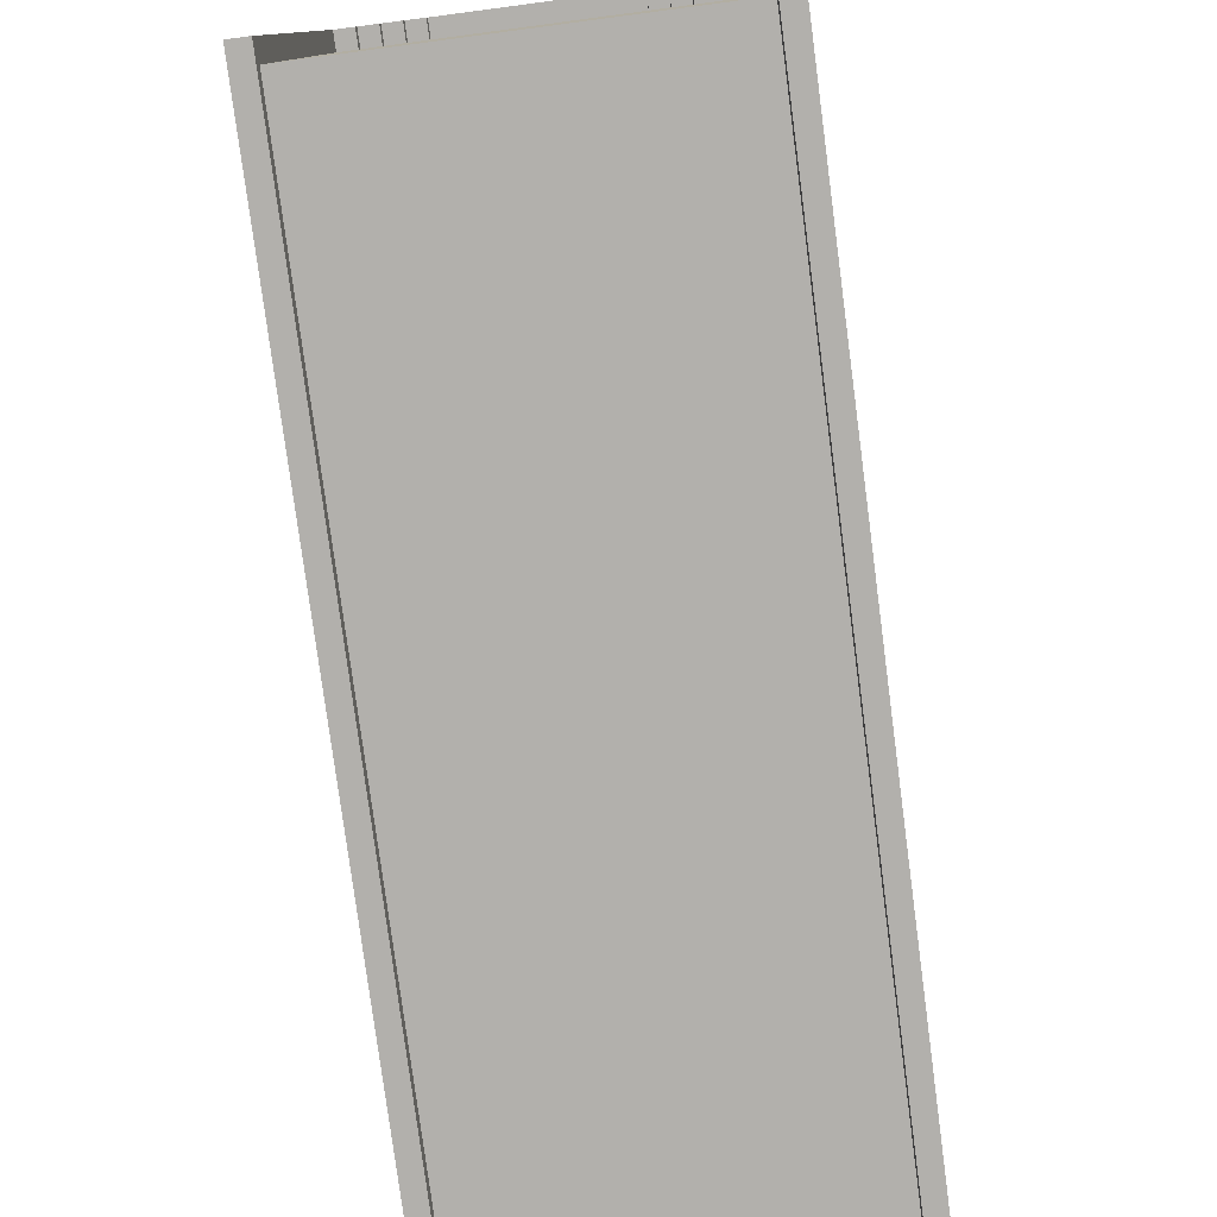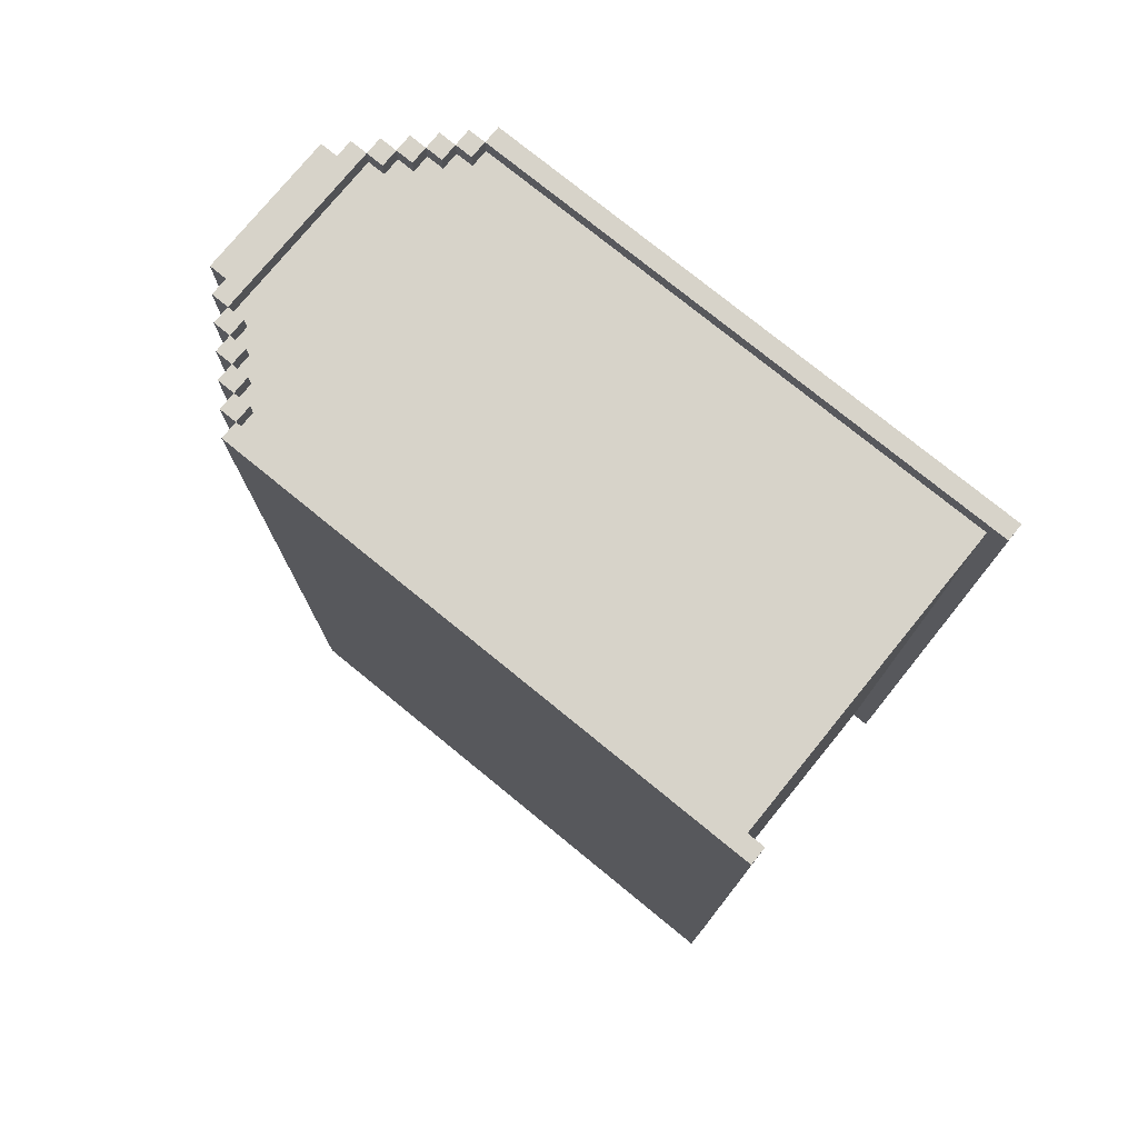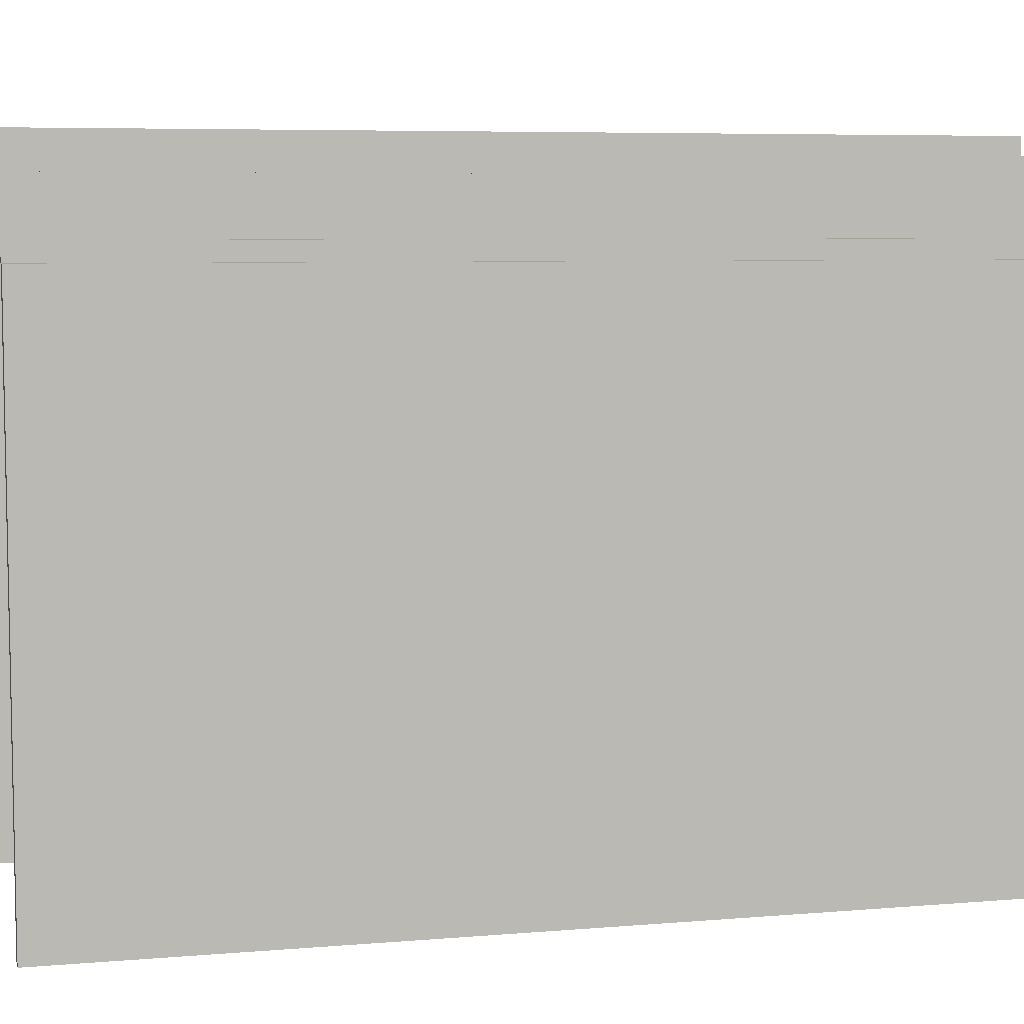
<metadata>
{"format":"obj","ext":"obj","renderer":"f3d","projection":"perspective","resolution":1024,"background":"white","views":[{"elev":-78.8,"azim":-172.5,"up":"+Z"},{"elev":76.4,"azim":129.2,"up":"+Y"},{"elev":6.5,"azim":-103.9,"up":"+Z"}]}
</metadata>
<code>
o
v 0 2 -0.9
v 0 2 -4
v 0 7 -0.9
v 0 7 -4
v 0.1 2 -0.8
v 0.1 2 -0.9
v 0.1 7 -0.8
v 0.1 7 -0.9
v 0.2 2 -0.7
v 0.2 2 -0.8
v 0.2 7 -0.7
v 0.2 7 -0.8
v 0.3 2 -0.6
v 0.3 2 -0.7
v 0.3 7 -0.6
v 0.3 7 -0.7
v 0.4 2 -0.5
v 0.4 2 -0.6
v 0.4 7 -0.5
v 0.4 7 -0.6
v 0.5 2 -0.4
v 0.5 2 -0.5
v 0.5 7 -0.4
v 0.5 7 -0.5
v 0.6 2 -0.3
v 0.6 2 -0.4
v 0.6 7 -0.3
v 0.6 7 -0.4
v 1.5 2 -0.5
v 1.5 2 -0.6
v 1.5 2.1 -0.5
v 1.5 2.1 -0.6
v 1.5 6.9 -0.5
v 1.5 6.9 -0.6
v 1.5 7 -0.5
v 1.5 7 -0.6
v 1.6 2 -0.6
v 1.6 2 -0.7
v 1.6 2.1 -0.6
v 1.6 2.1 -0.7
v 1.6 6.9 -0.6
v 1.6 6.9 -0.7
v 1.6 7 -0.6
v 1.6 7 -0.7
v 1.7 2 -0.7
v 1.7 2 -0.8
v 1.7 2.1 -0.7
v 1.7 2.1 -0.8
v 1.7 6.9 -0.7
v 1.7 6.9 -0.8
v 1.7 7 -0.7
v 1.7 7 -0.8
v 1.8 2 -0.8
v 1.8 2 -0.9
v 1.8 2.1 -0.8
v 1.8 2.1 -0.9
v 1.8 6.9 -0.8
v 1.8 6.9 -0.9
v 1.8 7 -0.8
v 1.8 7 -0.9
v 1.9 2.1 -3.9
v 1.9 2.1 -4
v 1.9 6.9 -0.9
v 1.9 6.9 -3.9
v 1.9 7 -0.9
v 1.9 7 -4
v 0.1 2 -0.9
v 0.1 2 -4
v 0.1 2.1 -0.9
v 0.1 2.1 -3.9
v 0.1 6.9 -0.9
v 0.1 6.9 -3.9
v 0.1 7 -0.9
v 0.1 7 -4
v 0.2 2 -0.8
v 0.2 2 -0.9
v 0.2 2.1 -0.8
v 0.2 2.1 -0.9
v 0.2 6.9 -0.8
v 0.2 6.9 -0.9
v 0.2 7 -0.8
v 0.2 7 -0.9
v 0.3 2 -0.7
v 0.3 2 -0.8
v 0.3 2.1 -0.7
v 0.3 2.1 -0.8
v 0.3 6.9 -0.7
v 0.3 6.9 -0.8
v 0.3 7 -0.7
v 0.3 7 -0.8
v 0.4 2 -0.6
v 0.4 2 -0.7
v 0.4 2.1 -0.6
v 0.4 2.1 -0.7
v 0.4 6.9 -0.6
v 0.4 6.9 -0.7
v 0.4 7 -0.6
v 0.4 7 -0.7
v 0.5 2 -0.5
v 0.5 2 -0.6
v 0.5 2.1 -0.5
v 0.5 2.1 -0.6
v 0.5 6.9 -0.5
v 0.5 6.9 -0.6
v 0.5 7 -0.5
v 0.5 7 -0.6
v 1.4 2 -0.3
v 1.4 2 -0.4
v 1.4 7 -0.3
v 1.4 7 -0.4
v 1.5 2 -0.4
v 1.5 2 -0.5
v 1.5 7 -0.4
v 1.5 7 -0.5
v 1.6 2 -0.5
v 1.6 2 -0.6
v 1.6 7 -0.5
v 1.6 7 -0.6
v 1.7 2 -0.6
v 1.7 2 -0.7
v 1.7 7 -0.6
v 1.7 7 -0.7
v 1.8 2 -0.7
v 1.8 2 -0.8
v 1.8 7 -0.7
v 1.8 7 -0.8
v 1.9 2 -0.8
v 1.9 2 -0.9
v 1.9 2.1 -0.9
v 1.9 7 -0.8
v 1.9 7 -0.9
v 2 2.1 -0.9
v 2 2.1 -4
v 2 7 -0.9
v 2 7 -4
v 0.6 2 -0.3
v 0.6 7 -0.3
v 0.7 5.8 -0.3
v 0.7 6.3 -0.3
v 0.8 5.7 -0.3
v 0.8 5.8 -0.3
v 0.8 6 -0.3
v 0.8 6.2 -0.3
v 0.8 6.3 -0.3
v 0.9 5.6 -0.3
v 0.9 5.7 -0.3
v 0.9 5.8 -0.3
v 0.9 6 -0.3
v 0.9 6.2 -0.3
v 0.9 6.5 -0.3
v 1.1 5.6 -0.3
v 1.1 5.7 -0.3
v 1.1 5.8 -0.3
v 1.1 6 -0.3
v 1.1 6.2 -0.3
v 1.1 6.5 -0.3
v 1.2 5.7 -0.3
v 1.2 5.8 -0.3
v 1.2 6 -0.3
v 1.2 6.2 -0.3
v 1.2 6.3 -0.3
v 1.3 5.8 -0.3
v 1.3 6.3 -0.3
v 1.4 2 -0.3
v 1.4 7 -0.3
v 0.5 2 -0.4
v 0.5 7 -0.4
v 0.6 2 -0.4
v 0.6 7 -0.4
v 1.4 2 -0.4
v 1.4 7 -0.4
v 1.5 2 -0.4
v 1.5 7 -0.4
v 0.4 2 -0.5
v 0.4 7 -0.5
v 0.5 2 -0.5
v 0.5 7 -0.5
v 1.5 2 -0.5
v 1.5 7 -0.5
v 1.6 2 -0.5
v 1.6 7 -0.5
v 0.3 2 -0.6
v 0.3 7 -0.6
v 0.4 2 -0.6
v 0.4 7 -0.6
v 1.6 2 -0.6
v 1.6 7 -0.6
v 1.7 2 -0.6
v 1.7 7 -0.6
v 0.2 2 -0.7
v 0.2 7 -0.7
v 0.3 2 -0.7
v 0.3 7 -0.7
v 1.7 2 -0.7
v 1.7 7 -0.7
v 1.8 2 -0.7
v 1.8 7 -0.7
v 0.1 2 -0.8
v 0.1 7 -0.8
v 0.2 2 -0.8
v 0.2 7 -0.8
v 1.8 2 -0.8
v 1.8 7 -0.8
v 1.9 2 -0.8
v 1.9 7 -0.8
v 0 2 -0.9
v 0 7 -0.9
v 0.1 2 -0.9
v 0.1 7 -0.9
v 1.9 2.1 -0.9
v 1.9 7 -0.9
v 2 2.1 -0.9
v 2 7 -0.9
v 0.5 2 -0.5
v 0.5 2.1 -0.5
v 0.5 6.9 -0.5
v 0.5 7 -0.5
v 0.6 2.1 -0.5
v 0.6 6.9 -0.5
v 0.7 2.1 -0.5
v 0.7 6.9 -0.5
v 0.8 2.1 -0.5
v 0.8 6.9 -0.5
v 0.9 2.1 -0.5
v 0.9 6.9 -0.5
v 1 2.1 -0.5
v 1 6.9 -0.5
v 1.1 2.1 -0.5
v 1.1 6.9 -0.5
v 1.2 2.1 -0.5
v 1.2 6.9 -0.5
v 1.3 2.1 -0.5
v 1.3 6.9 -0.5
v 1.4 2.1 -0.5
v 1.4 6.9 -0.5
v 1.5 2 -0.5
v 1.5 2.1 -0.5
v 1.5 6.9 -0.5
v 1.5 7 -0.5
v 0.4 2 -0.6
v 0.4 2.1 -0.6
v 0.4 6.9 -0.6
v 0.4 7 -0.6
v 0.5 2 -0.6
v 0.5 2.1 -0.6
v 0.5 6.9 -0.6
v 0.5 7 -0.6
v 1.5 2 -0.6
v 1.5 2.1 -0.6
v 1.5 6.9 -0.6
v 1.5 7 -0.6
v 1.6 2 -0.6
v 1.6 2.1 -0.6
v 1.6 6.9 -0.6
v 1.6 7 -0.6
v 0.3 2 -0.7
v 0.3 2.1 -0.7
v 0.3 6.9 -0.7
v 0.3 7 -0.7
v 0.4 2 -0.7
v 0.4 2.1 -0.7
v 0.4 6.9 -0.7
v 0.4 7 -0.7
v 1.6 2 -0.7
v 1.6 2.1 -0.7
v 1.6 6.9 -0.7
v 1.6 7 -0.7
v 1.7 2 -0.7
v 1.7 2.1 -0.7
v 1.7 6.9 -0.7
v 1.7 7 -0.7
v 0.2 2 -0.8
v 0.2 2.1 -0.8
v 0.2 6.9 -0.8
v 0.2 7 -0.8
v 0.3 2 -0.8
v 0.3 2.1 -0.8
v 0.3 6.9 -0.8
v 0.3 7 -0.8
v 1.7 2 -0.8
v 1.7 2.1 -0.8
v 1.7 6.9 -0.8
v 1.7 7 -0.8
v 1.8 2 -0.8
v 1.8 2.1 -0.8
v 1.8 6.9 -0.8
v 1.8 7 -0.8
v 0.1 2 -0.9
v 0.1 2.1 -0.9
v 0.1 6.9 -0.9
v 0.1 7 -0.9
v 0.2 2 -0.9
v 0.2 2.1 -0.9
v 0.2 6.9 -0.9
v 0.2 7 -0.9
v 1.8 2 -0.9
v 1.8 2.1 -0.9
v 1.8 6.9 -0.9
v 1.8 7 -0.9
v 1.9 2 -0.9
v 1.9 2.1 -0.9
v 1.9 6.9 -0.9
v 1.9 7 -0.9
v 0.1 2.1 -3.9
v 0.1 6.9 -3.9
v 0.2 2.1 -3.9
v 0.2 6.9 -3.9
v 0.3 2.1 -3.9
v 0.3 6.9 -3.9
v 0.4 2.1 -3.9
v 0.4 6.9 -3.9
v 0.5 2.1 -3.9
v 0.5 6.9 -3.9
v 0.6 2.1 -3.9
v 0.6 6.9 -3.9
v 0.7 2.1 -3.9
v 0.7 6.9 -3.9
v 0.8 2.1 -3.9
v 0.8 6.9 -3.9
v 0.9 2.1 -3.9
v 0.9 6.9 -3.9
v 1 2.1 -3.9
v 1 6.9 -3.9
v 1.1 2.1 -3.9
v 1.1 6.9 -3.9
v 1.2 2.1 -3.9
v 1.2 6.9 -3.9
v 1.3 2.1 -3.9
v 1.3 6.9 -3.9
v 1.4 2.1 -3.9
v 1.4 6.9 -3.9
v 1.5 2.1 -3.9
v 1.5 6.9 -3.9
v 1.6 2.1 -3.9
v 1.6 6.9 -3.9
v 1.7 2.1 -3.9
v 1.7 6.9 -3.9
v 1.8 2.1 -3.9
v 1.8 6.9 -3.9
v 1.9 2.1 -3.9
v 1.9 6.9 -3.9
v 0 2 -4
v 0 7 -4
v 0.1 2 -4
v 0.1 7 -4
v 1.9 2.1 -4
v 1.9 7 -4
v 2 2.1 -4
v 2 7 -4
v 0.6 2 -0.3
v 1.4 2 -0.3
v 0.5 2 -0.4
v 0.6 2 -0.4
v 1.4 2 -0.4
v 1.5 2 -0.4
v 0.4 2 -0.5
v 0.5 2 -0.5
v 1.5 2 -0.5
v 1.6 2 -0.5
v 0.3 2 -0.6
v 0.4 2 -0.6
v 0.5 2 -0.6
v 1.5 2 -0.6
v 1.6 2 -0.6
v 1.7 2 -0.6
v 0.2 2 -0.7
v 0.3 2 -0.7
v 0.4 2 -0.7
v 1.6 2 -0.7
v 1.7 2 -0.7
v 1.8 2 -0.7
v 0.1 2 -0.8
v 0.2 2 -0.8
v 0.3 2 -0.8
v 1.7 2 -0.8
v 1.8 2 -0.8
v 1.9 2 -0.8
v 0 2 -0.9
v 0.1 2 -0.9
v 0.2 2 -0.9
v 1.8 2 -0.9
v 1.9 2 -0.9
v 0 2 -4
v 0.1 2 -4
v 0.5 2.1 -0.5
v 0.6 2.1 -0.5
v 0.7 2.1 -0.5
v 0.8 2.1 -0.5
v 0.9 2.1 -0.5
v 1 2.1 -0.5
v 1.1 2.1 -0.5
v 1.2 2.1 -0.5
v 1.3 2.1 -0.5
v 1.4 2.1 -0.5
v 1.5 2.1 -0.5
v 0.4 2.1 -0.6
v 0.5 2.1 -0.6
v 1.5 2.1 -0.6
v 1.6 2.1 -0.6
v 0.3 2.1 -0.7
v 0.4 2.1 -0.7
v 1.6 2.1 -0.7
v 1.7 2.1 -0.7
v 0.2 2.1 -0.8
v 0.3 2.1 -0.8
v 1.7 2.1 -0.8
v 1.8 2.1 -0.8
v 0.1 2.1 -0.9
v 0.2 2.1 -0.9
v 1.8 2.1 -0.9
v 1.9 2.1 -0.9
v 2 2.1 -0.9
v 0.1 2.1 -3.9
v 0.2 2.1 -3.9
v 0.3 2.1 -3.9
v 0.4 2.1 -3.9
v 0.5 2.1 -3.9
v 0.6 2.1 -3.9
v 0.7 2.1 -3.9
v 0.8 2.1 -3.9
v 0.9 2.1 -3.9
v 1 2.1 -3.9
v 1.1 2.1 -3.9
v 1.2 2.1 -3.9
v 1.3 2.1 -3.9
v 1.4 2.1 -3.9
v 1.5 2.1 -3.9
v 1.6 2.1 -3.9
v 1.7 2.1 -3.9
v 1.8 2.1 -3.9
v 1.9 2.1 -3.9
v 1.9 2.1 -4
v 2 2.1 -4
v 0.5 6.9 -0.5
v 0.6 6.9 -0.5
v 0.7 6.9 -0.5
v 0.8 6.9 -0.5
v 0.9 6.9 -0.5
v 1 6.9 -0.5
v 1.1 6.9 -0.5
v 1.2 6.9 -0.5
v 1.3 6.9 -0.5
v 1.4 6.9 -0.5
v 1.5 6.9 -0.5
v 0.4 6.9 -0.6
v 0.5 6.9 -0.6
v 1.5 6.9 -0.6
v 1.6 6.9 -0.6
v 0.3 6.9 -0.7
v 0.4 6.9 -0.7
v 1.6 6.9 -0.7
v 1.7 6.9 -0.7
v 0.2 6.9 -0.8
v 0.3 6.9 -0.8
v 1.7 6.9 -0.8
v 1.8 6.9 -0.8
v 0.1 6.9 -0.9
v 0.2 6.9 -0.9
v 1.8 6.9 -0.9
v 1.9 6.9 -0.9
v 0.1 6.9 -3.9
v 0.2 6.9 -3.9
v 0.3 6.9 -3.9
v 0.4 6.9 -3.9
v 0.5 6.9 -3.9
v 0.6 6.9 -3.9
v 0.7 6.9 -3.9
v 0.8 6.9 -3.9
v 0.9 6.9 -3.9
v 1 6.9 -3.9
v 1.1 6.9 -3.9
v 1.2 6.9 -3.9
v 1.3 6.9 -3.9
v 1.4 6.9 -3.9
v 1.5 6.9 -3.9
v 1.6 6.9 -3.9
v 1.7 6.9 -3.9
v 1.8 6.9 -3.9
v 1.9 6.9 -3.9
v 0.6 7 -0.3
v 1.4 7 -0.3
v 0.5 7 -0.4
v 0.6 7 -0.4
v 1.4 7 -0.4
v 1.5 7 -0.4
v 0.4 7 -0.5
v 0.5 7 -0.5
v 1.5 7 -0.5
v 1.6 7 -0.5
v 0.3 7 -0.6
v 0.4 7 -0.6
v 0.5 7 -0.6
v 1.5 7 -0.6
v 1.6 7 -0.6
v 1.7 7 -0.6
v 0.2 7 -0.7
v 0.3 7 -0.7
v 0.4 7 -0.7
v 1.6 7 -0.7
v 1.7 7 -0.7
v 1.8 7 -0.7
v 0.1 7 -0.8
v 0.2 7 -0.8
v 0.3 7 -0.8
v 1.7 7 -0.8
v 1.8 7 -0.8
v 1.9 7 -0.8
v 0 7 -0.9
v 0.1 7 -0.9
v 0.2 7 -0.9
v 1.8 7 -0.9
v 1.9 7 -0.9
v 2 7 -0.9
v 0 7 -4
v 0.1 7 -4
v 1.9 7 -4
v 2 7 -4
f 3 2 1
f 4 2 3
f 7 6 5
f 8 6 7
f 11 10 9
f 12 10 11
f 15 14 13
f 16 14 15
f 19 18 17
f 20 18 19
f 23 22 21
f 24 22 23
f 27 26 25
f 28 26 27
f 31 30 29
f 32 30 31
f 35 34 33
f 36 34 35
f 39 38 37
f 40 38 39
f 43 42 41
f 44 42 43
f 47 46 45
f 48 46 47
f 51 50 49
f 52 50 51
f 55 54 53
f 56 54 55
f 59 58 57
f 60 58 59
f 64 62 61
f 65 64 63
f 66 62 64
f 66 64 65
f 67 68 69
f 69 68 70
f 70 68 72
f 71 72 73
f 72 68 74
f 73 72 74
f 75 76 77
f 77 76 78
f 79 80 81
f 81 80 82
f 83 84 85
f 85 84 86
f 87 88 89
f 89 88 90
f 91 92 93
f 93 92 94
f 95 96 97
f 97 96 98
f 99 100 101
f 101 100 102
f 103 104 105
f 105 104 106
f 107 108 109
f 109 108 110
f 111 112 113
f 113 112 114
f 115 116 117
f 117 116 118
f 119 120 121
f 121 120 122
f 123 124 125
f 125 124 126
f 127 128 129
f 127 129 130
f 130 129 131
f 132 133 134
f 134 133 135
f 138 137 136
f 139 137 138
f 140 138 136
f 141 139 138
f 141 138 140
f 142 139 141
f 143 139 142
f 144 137 139
f 144 139 143
f 145 140 136
f 146 141 140
f 146 140 145
f 147 142 141
f 147 141 146
f 148 143 142
f 148 142 147
f 149 144 143
f 149 143 148
f 150 137 144
f 150 144 149
f 151 147 146
f 151 149 148
f 151 150 149
f 151 148 147
f 151 146 145
f 151 145 136
f 152 150 151
f 153 150 152
f 154 150 153
f 155 150 154
f 156 137 150
f 156 150 155
f 157 152 151
f 157 153 152
f 158 154 153
f 158 153 157
f 159 155 154
f 159 154 158
f 160 156 155
f 160 155 159
f 161 156 160
f 162 158 157
f 162 159 158
f 162 161 160
f 162 160 159
f 163 156 161
f 163 161 162
f 164 162 157
f 164 151 136
f 164 163 162
f 164 157 151
f 165 156 163
f 165 163 164
f 165 137 156
f 168 167 166
f 169 167 168
f 172 171 170
f 173 171 172
f 176 175 174
f 177 175 176
f 180 179 178
f 181 179 180
f 184 183 182
f 185 183 184
f 188 187 186
f 189 187 188
f 192 191 190
f 193 191 192
f 196 195 194
f 197 195 196
f 200 199 198
f 201 199 200
f 204 203 202
f 205 203 204
f 208 207 206
f 209 207 208
f 212 211 210
f 213 211 212
f 214 215 218
f 216 217 219
f 214 218 220
f 219 217 221
f 214 220 222
f 221 217 223
f 214 222 224
f 223 217 225
f 214 224 226
f 225 217 227
f 214 226 228
f 227 217 229
f 214 228 230
f 229 217 231
f 214 230 232
f 231 217 233
f 214 232 234
f 233 217 235
f 214 234 236
f 236 234 237
f 235 217 238
f 238 217 239
f 240 241 244
f 244 241 245
f 242 243 246
f 246 243 247
f 248 249 252
f 252 249 253
f 250 251 254
f 254 251 255
f 256 257 260
f 260 257 261
f 258 259 262
f 262 259 263
f 264 265 268
f 268 265 269
f 266 267 270
f 270 267 271
f 272 273 276
f 276 273 277
f 274 275 278
f 278 275 279
f 280 281 284
f 284 281 285
f 282 283 286
f 286 283 287
f 288 289 292
f 292 289 293
f 290 291 294
f 294 291 295
f 296 297 300
f 300 297 301
f 298 299 302
f 302 299 303
f 304 305 306
f 306 305 307
f 306 307 308
f 308 307 309
f 308 309 310
f 310 309 311
f 310 311 312
f 312 311 313
f 312 313 314
f 314 313 315
f 314 315 316
f 316 315 317
f 316 317 318
f 318 317 319
f 318 319 320
f 320 319 321
f 320 321 322
f 322 321 323
f 322 323 324
f 324 323 325
f 324 325 326
f 326 325 327
f 326 327 328
f 328 327 329
f 328 329 330
f 330 329 331
f 330 331 332
f 332 331 333
f 332 333 334
f 334 333 335
f 334 335 336
f 336 335 337
f 336 337 338
f 338 337 339
f 338 339 340
f 340 339 341
f 342 343 344
f 344 343 345
f 346 347 348
f 348 347 349
f 353 351 350
f 354 351 353
f 357 353 352
f 357 355 354
f 357 354 353
f 358 355 357
f 361 357 356
f 362 357 361
f 363 359 358
f 364 359 363
f 367 361 360
f 368 361 367
f 369 365 364
f 370 365 369
f 373 367 366
f 374 367 373
f 375 371 370
f 376 371 375
f 379 373 372
f 380 373 379
f 381 377 376
f 382 377 381
f 383 379 378
f 384 379 383
f 397 386 385
f 398 395 394
f 401 397 396
f 402 399 398
f 405 401 400
f 406 403 402
f 409 405 404
f 410 407 406
f 413 409 408
f 414 405 409
f 414 409 413
f 415 401 405
f 415 405 414
f 416 397 401
f 416 401 415
f 417 386 397
f 417 397 416
f 418 387 386
f 418 386 417
f 419 388 387
f 419 387 418
f 420 389 388
f 420 388 419
f 421 390 389
f 421 389 420
f 422 391 390
f 422 390 421
f 423 392 391
f 423 391 422
f 424 393 392
f 424 392 423
f 425 394 393
f 425 393 424
f 426 398 394
f 426 394 425
f 427 402 398
f 427 398 426
f 428 406 402
f 428 402 427
f 429 410 406
f 429 406 428
f 430 411 410
f 430 410 429
f 431 412 411
f 431 411 430
f 432 412 431
f 433 412 432
f 434 435 446
f 443 444 447
f 445 446 450
f 447 448 451
f 449 450 454
f 451 452 455
f 453 454 458
f 455 456 459
f 457 458 461
f 458 454 462
f 461 458 462
f 454 450 463
f 462 454 463
f 450 446 464
f 463 450 464
f 446 435 465
f 464 446 465
f 435 436 466
f 465 435 466
f 436 437 467
f 466 436 467
f 437 438 468
f 467 437 468
f 438 439 469
f 468 438 469
f 439 440 470
f 469 439 470
f 440 441 471
f 470 440 471
f 441 442 472
f 471 441 472
f 442 443 473
f 472 442 473
f 443 447 474
f 473 443 474
f 447 451 475
f 474 447 475
f 451 455 476
f 475 451 476
f 455 459 477
f 476 455 477
f 459 460 478
f 477 459 478
f 478 460 479
f 480 481 483
f 483 481 484
f 482 483 487
f 484 485 487
f 483 484 487
f 487 485 488
f 486 487 491
f 491 487 492
f 488 489 493
f 493 489 494
f 490 491 497
f 497 491 498
f 494 495 499
f 499 495 500
f 496 497 503
f 503 497 504
f 500 501 505
f 505 501 506
f 502 503 509
f 509 503 510
f 506 507 511
f 511 507 512
f 508 509 514
f 514 509 515
f 512 513 516
f 516 513 517

</code>
